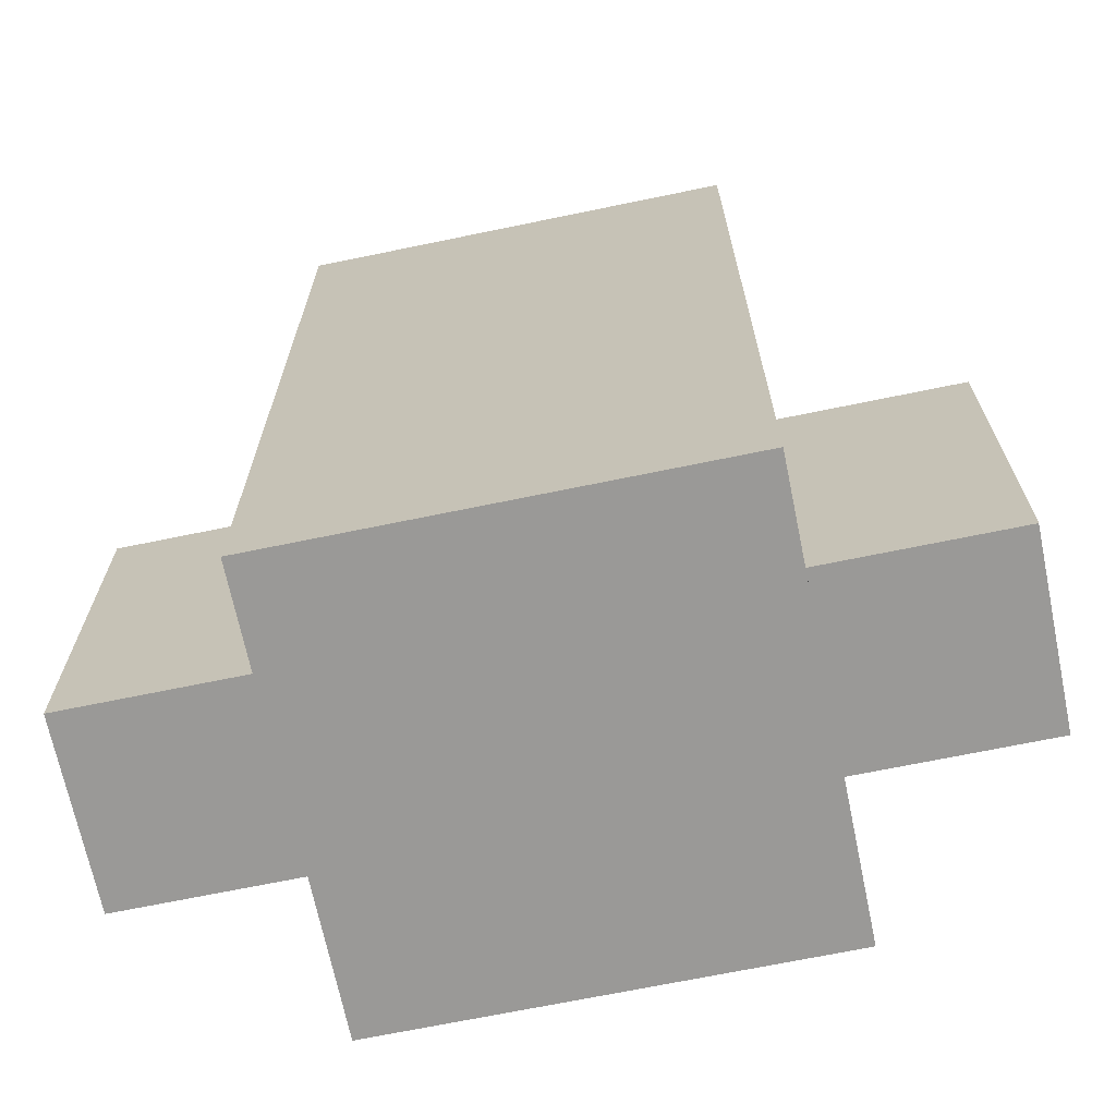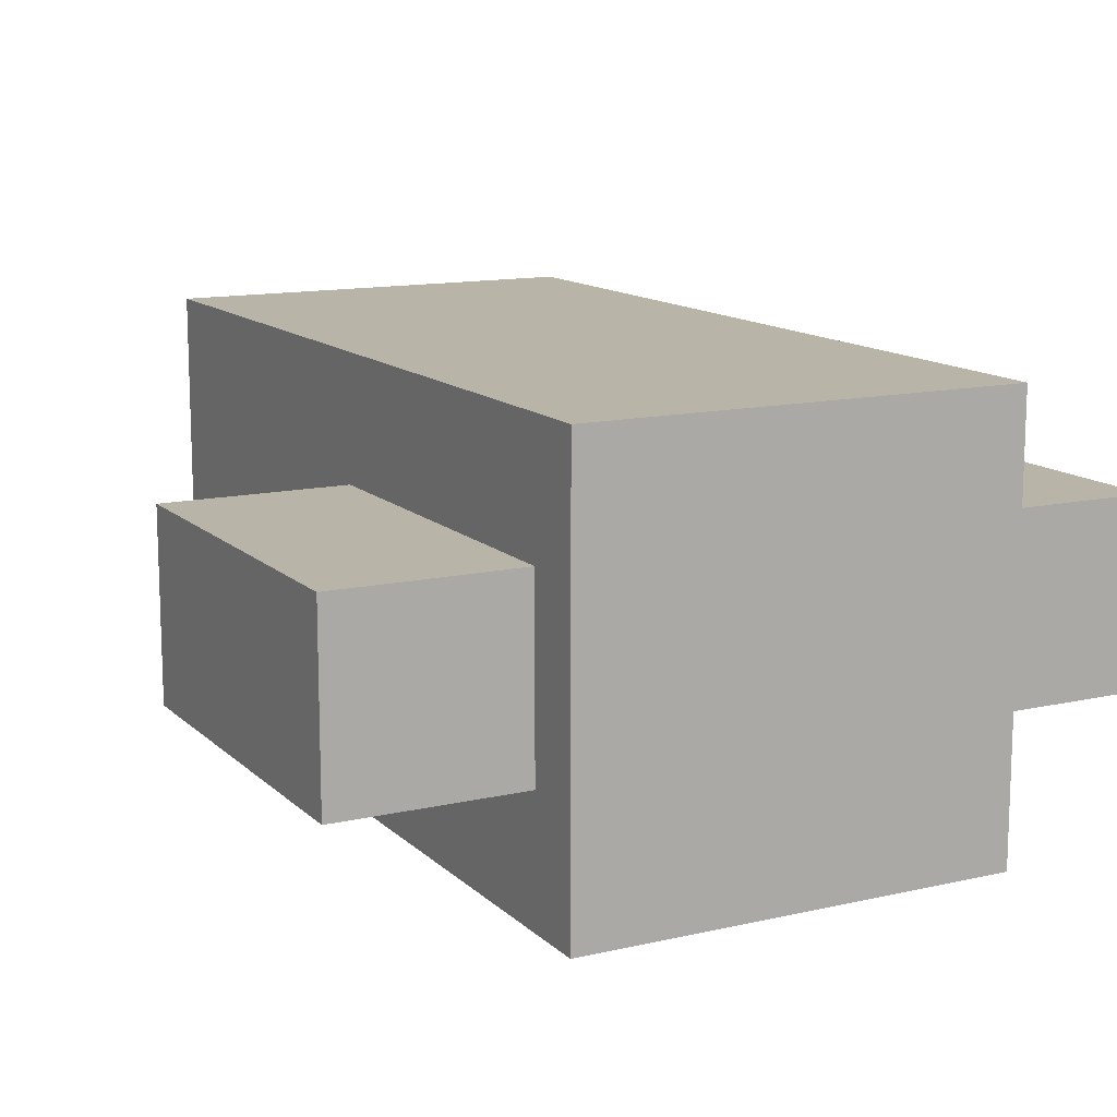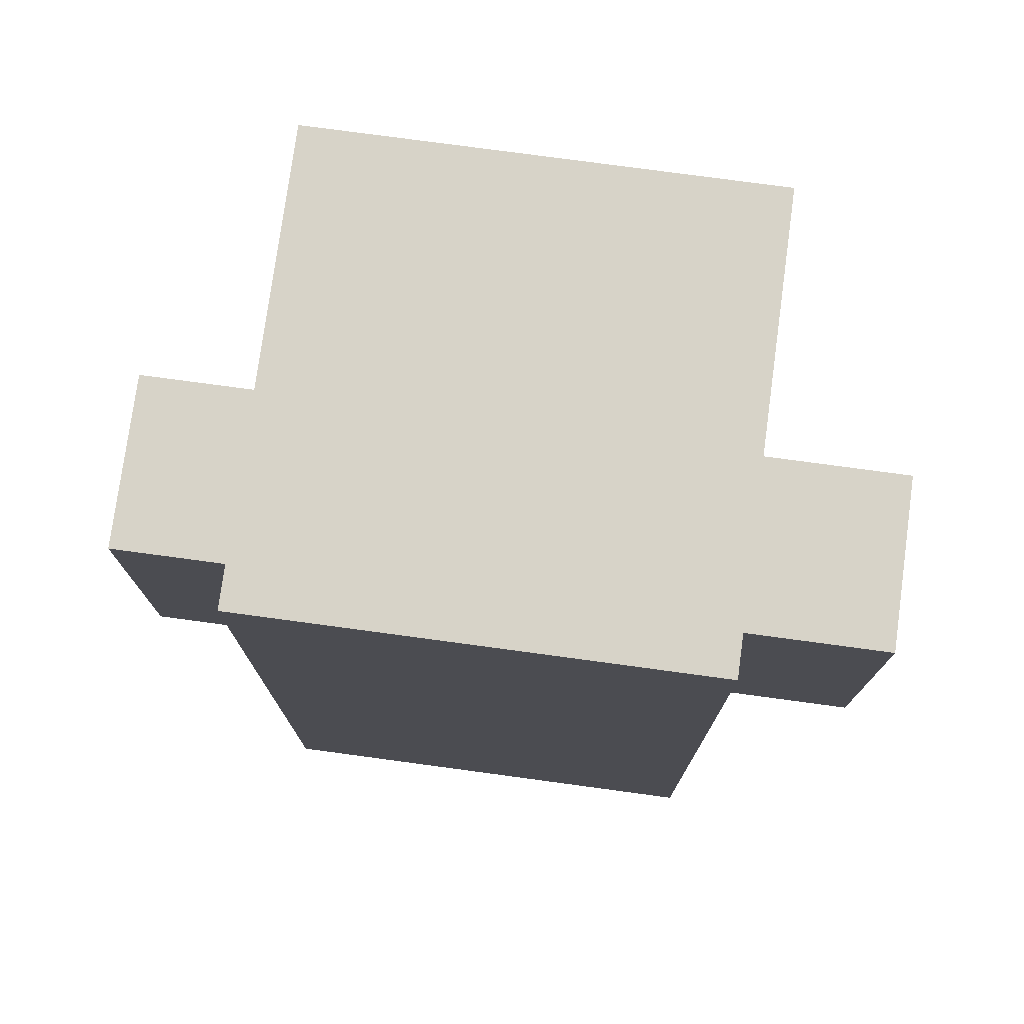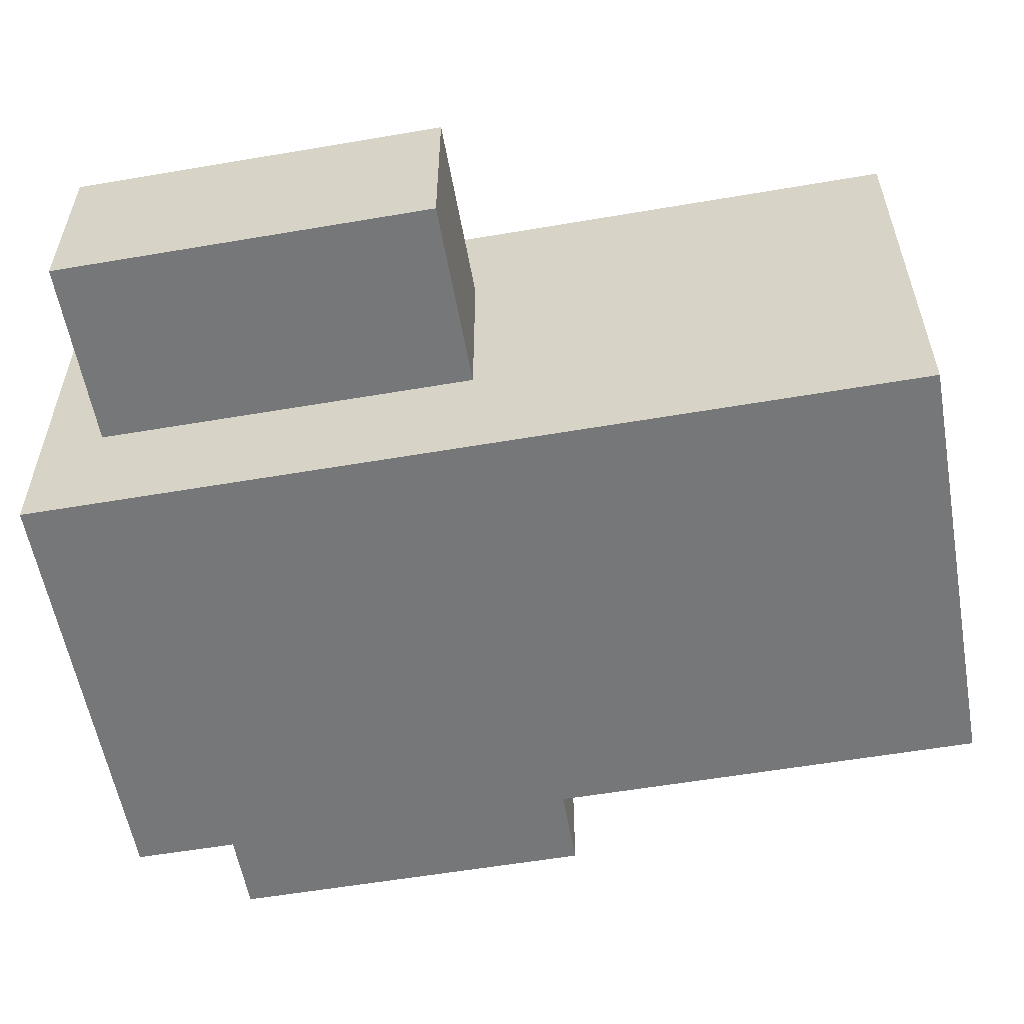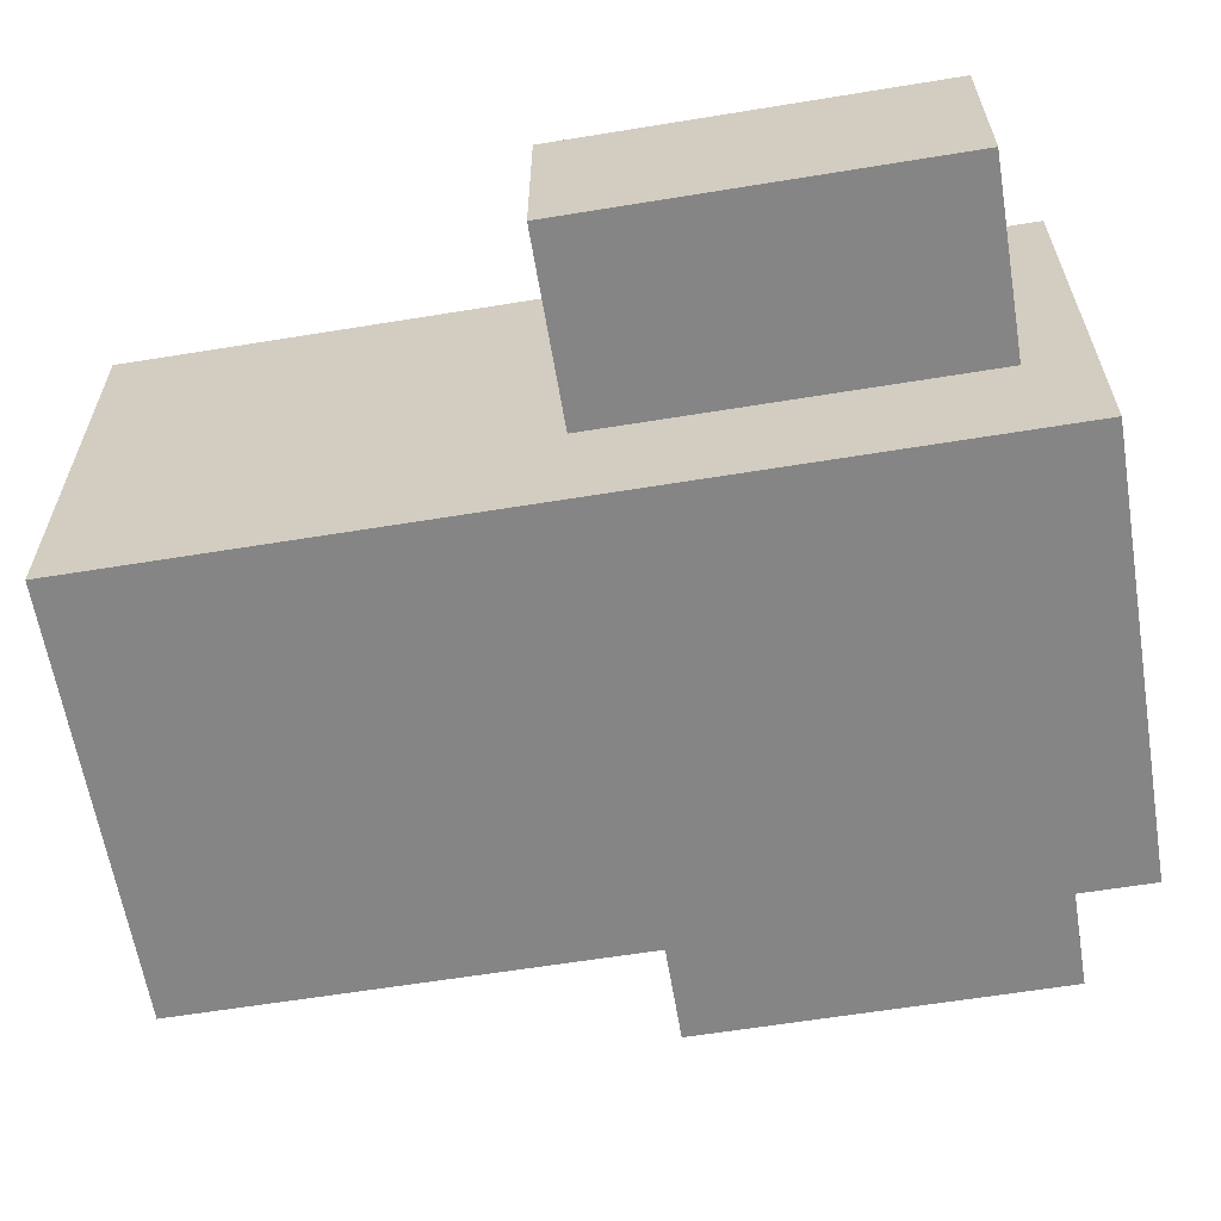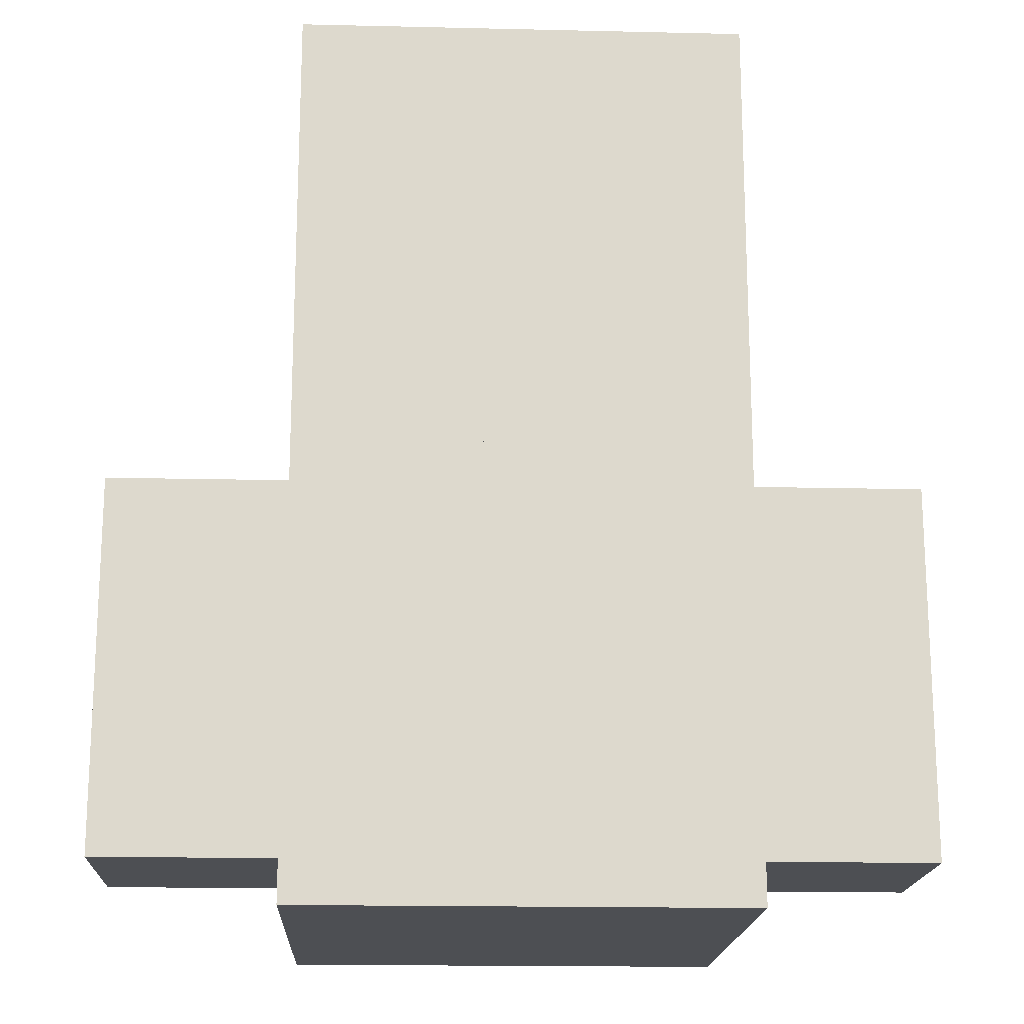
<metadata>
{"format":"obj","ext":"obj","renderer":"f3d","projection":"perspective","resolution":1024,"background":"white","views":[{"elev":-68.9,"azim":11.7,"up":"+Y"},{"elev":13.0,"azim":-27.7,"up":"+Z"},{"elev":76.8,"azim":7.7,"up":"+Y"},{"elev":-57.0,"azim":100.1,"up":"+Z"},{"elev":-61.9,"azim":-80.6,"up":"+Z"},{"elev":-17.6,"azim":-2.6,"up":"+Y"}]}
</metadata>
<code>
g character_zombie
v 1.3 3.525e-18 1.3
v 1.3 3.525e-18 -1.3
v -1.3 3.525e-18 1.3
v -1.3 3.525e-18 -1.3
v -1.3 2.6 -1.3
v -1.3 2.6 1.3
v 1.3 2.6 1.3
v 1.3 2.6 -1.3
f 2 1 3
f 3 4 2
f 5 4 3
f 3 6 5
f 3 1 7
f 7 6 3
f 2 8 7
f 7 1 2
f 7 8 5
f 5 6 7
f 2 4 5
f 5 8 2
g head 2
v 1.3 5.2 -1.3
v 1.3 5.2 1.3
v -1.3 5.2 1.3
v -1.3 5.2 -1.3
f 8 7 6
f 6 5 8
f 8 9 10
f 10 7 8
f 6 7 10
f 10 11 6
f 8 5 12
f 12 9 8
f 10 9 12
f 12 11 10
f 12 5 6
f 6 11 12
g left 2
v -1.3 0.3682 0.558
v -2.416 0.3682 0.558
v -1.3 2.6 0.558
v -2.416 2.6 0.558
v -1.3 2.6 -0.558
v -1.3 0.3682 -0.558
v -2.416 2.6 -0.558
v -2.416 0.3682 -0.558
f 14 13 15
f 15 16 14
f 18 17 15
f 15 13 18
f 15 17 19
f 19 16 15
f 19 20 14
f 14 16 19
f 18 20 19
f 19 17 18
f 18 13 14
f 14 20 18
g right 2
v 2.416 0.3682 0.558
v 2.416 0.3682 -0.558
v 1.3 0.3682 0.558
v 1.3 0.3682 -0.558
v 2.416 2.6 -0.558
v 2.416 2.6 0.558
v 1.3 2.6 -0.558
v 1.3 2.6 0.558
f 22 21 23
f 23 24 22
f 22 25 26
f 26 21 22
f 27 24 23
f 23 28 27
f 26 25 27
f 27 28 26
f 23 21 26
f 26 28 23
f 22 24 27
f 27 25 22

</code>
